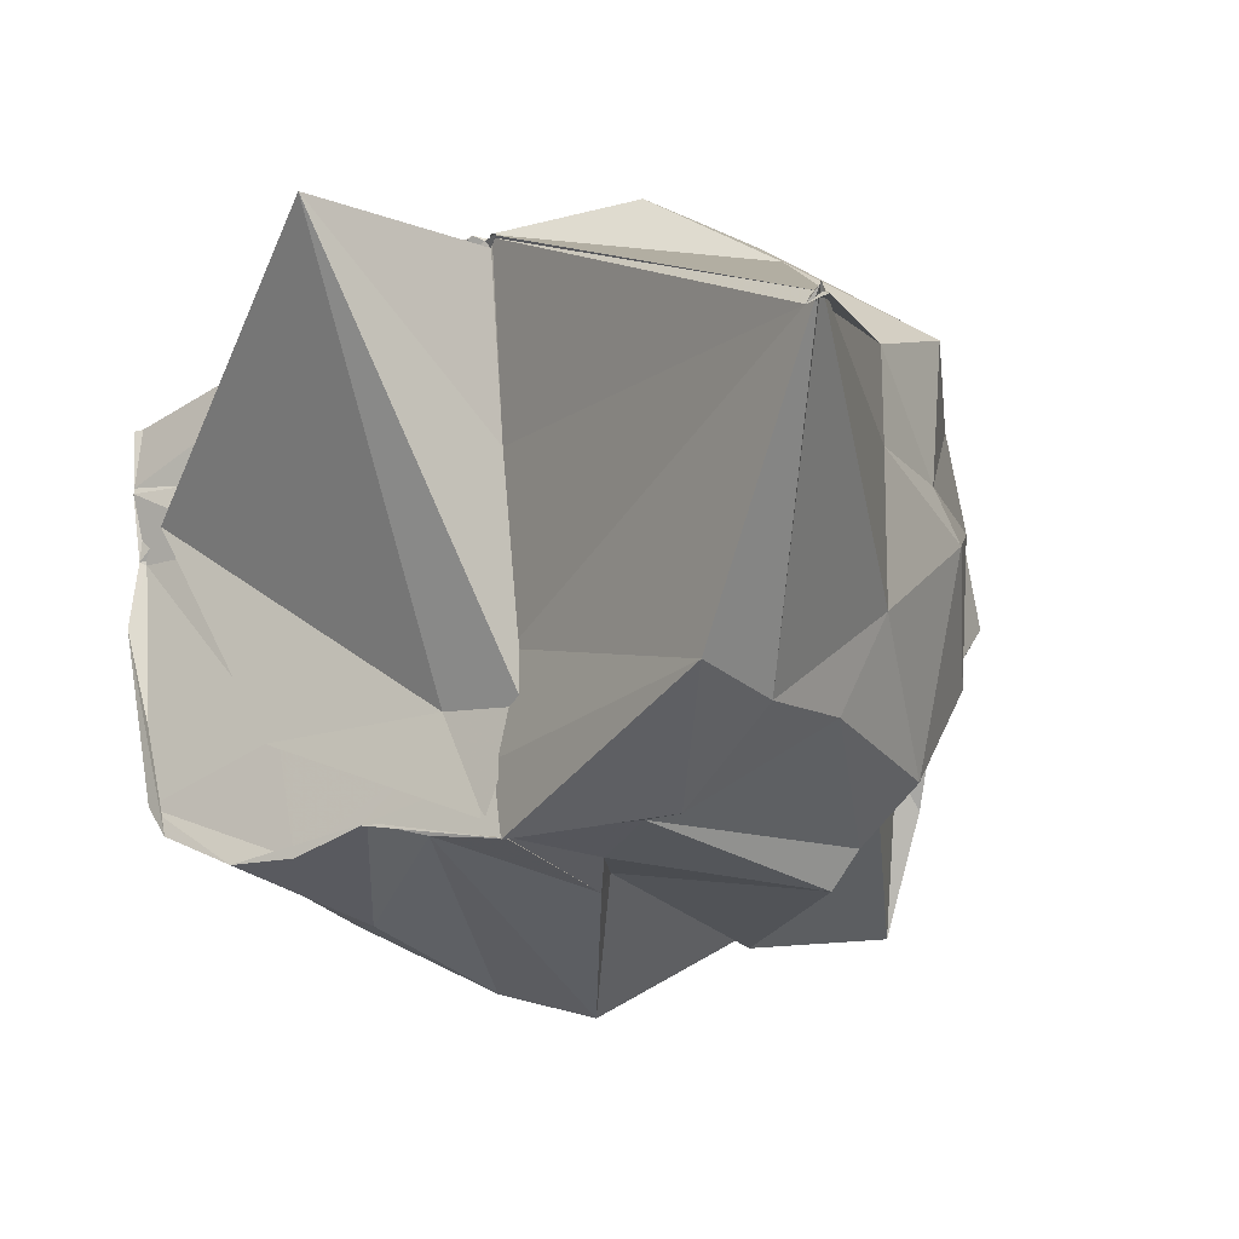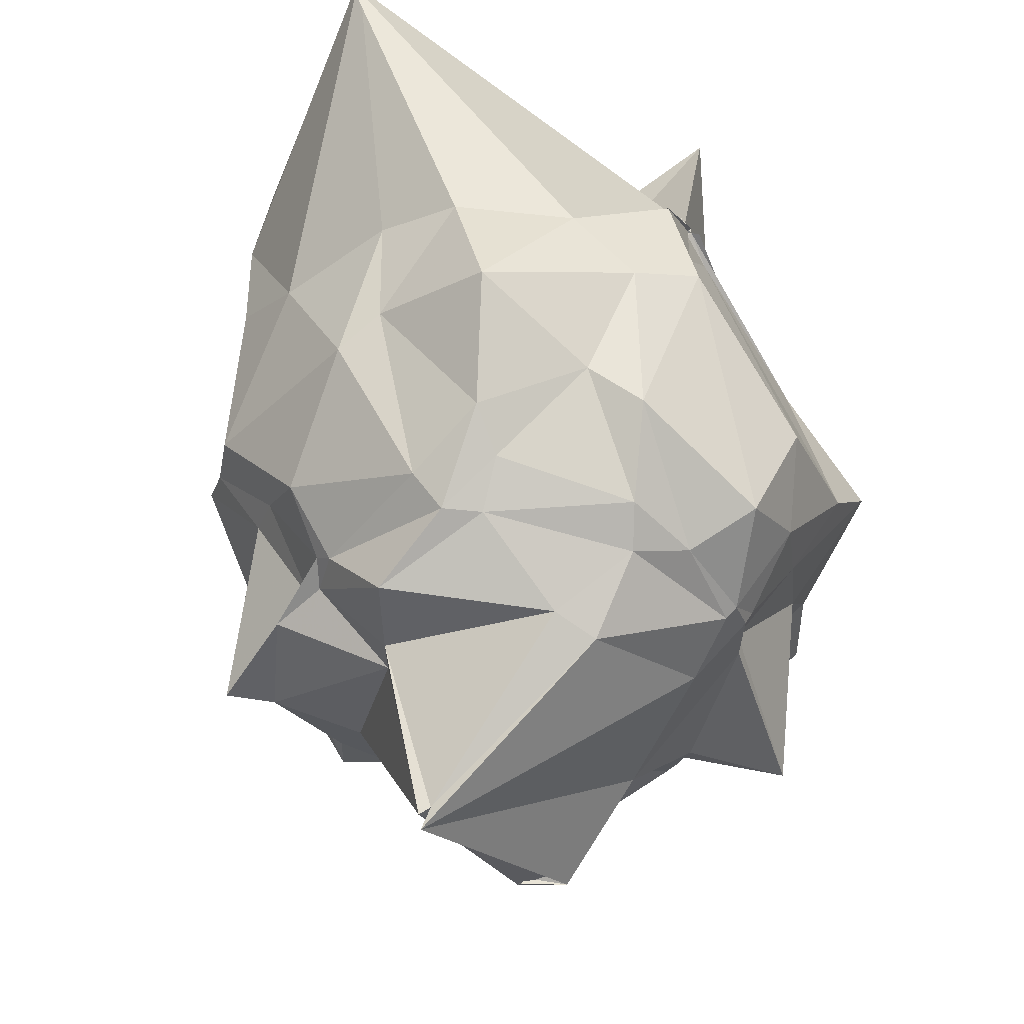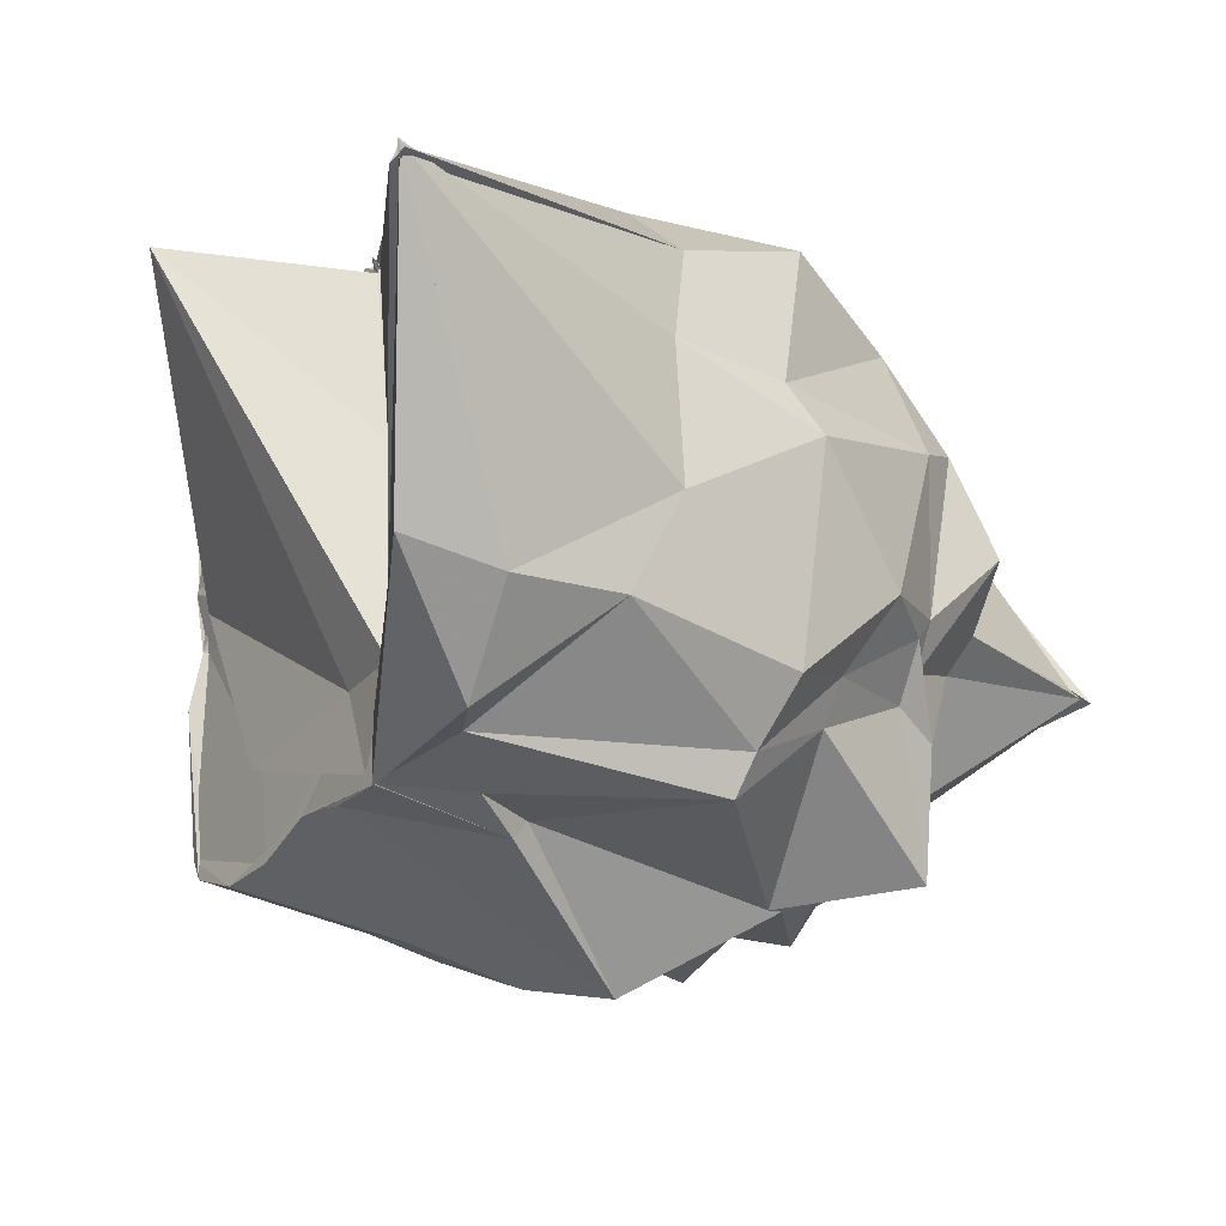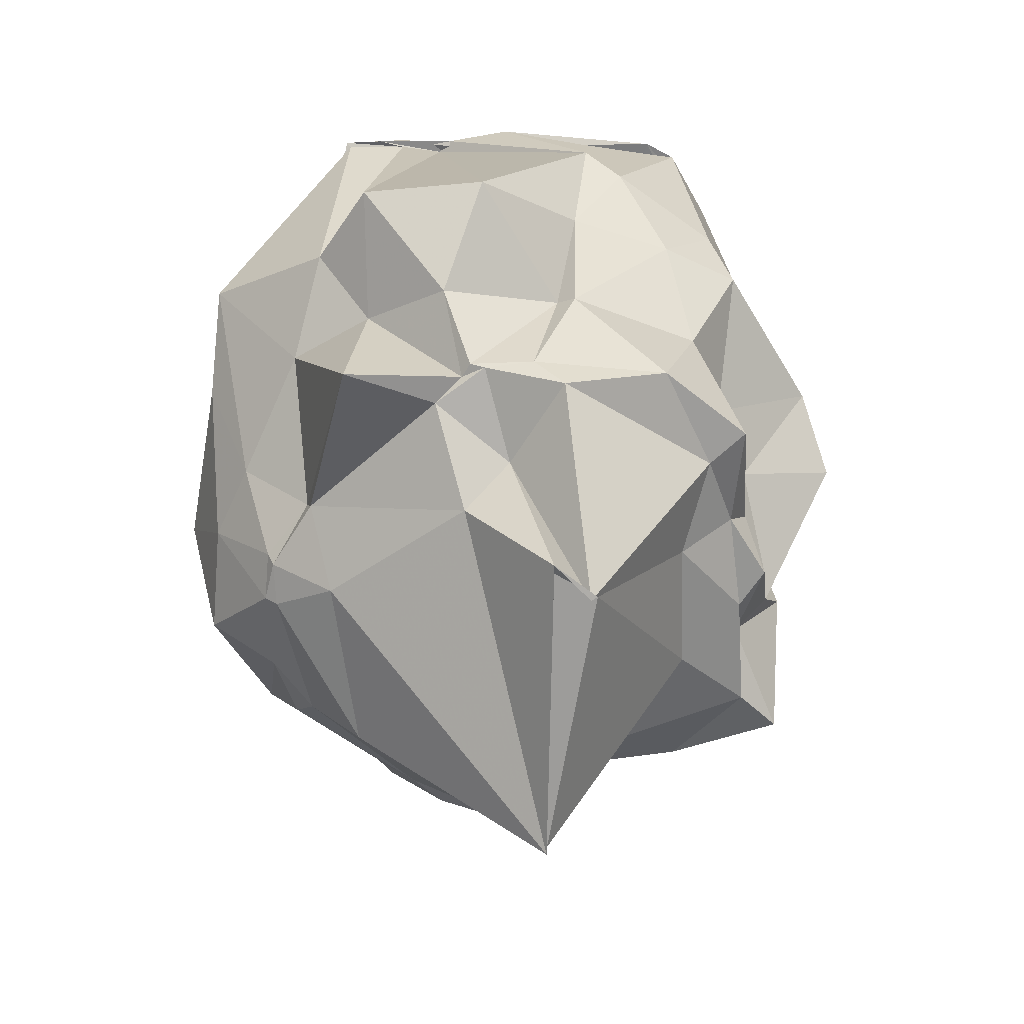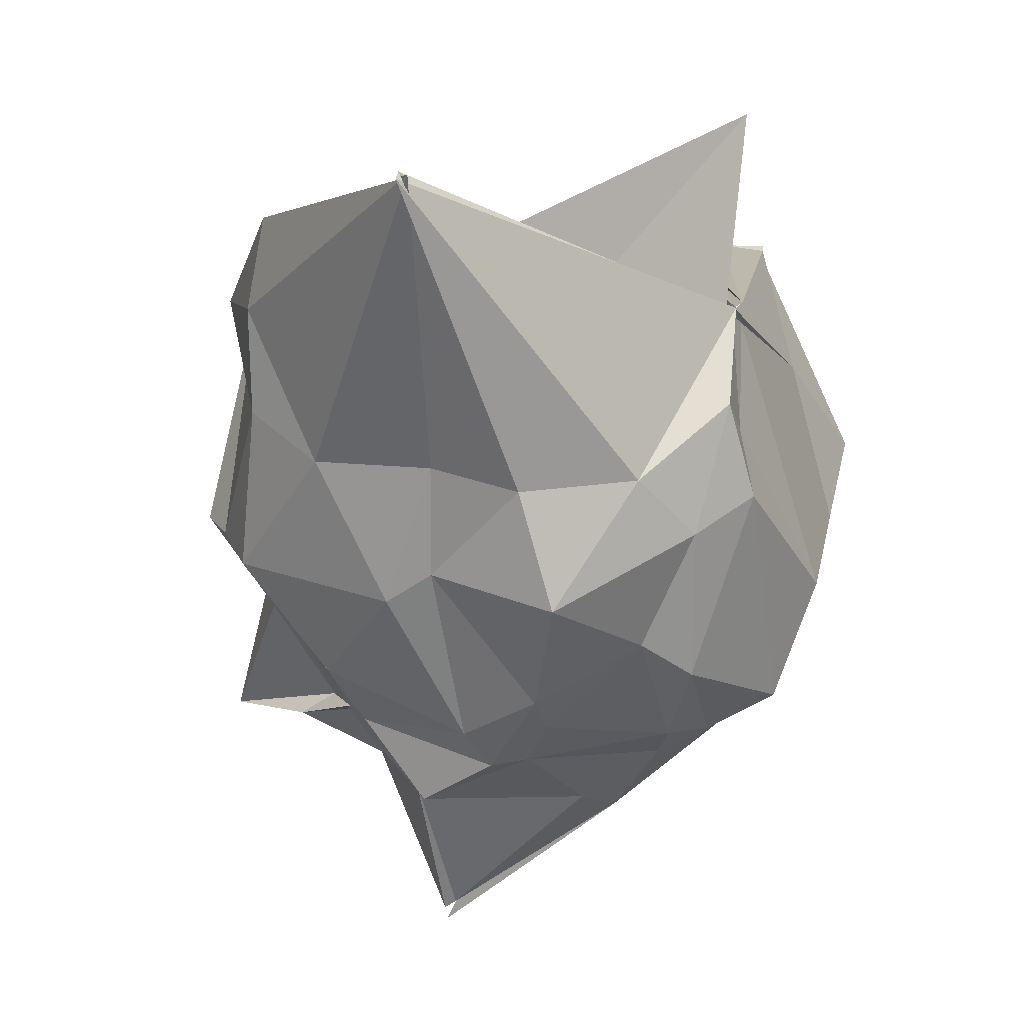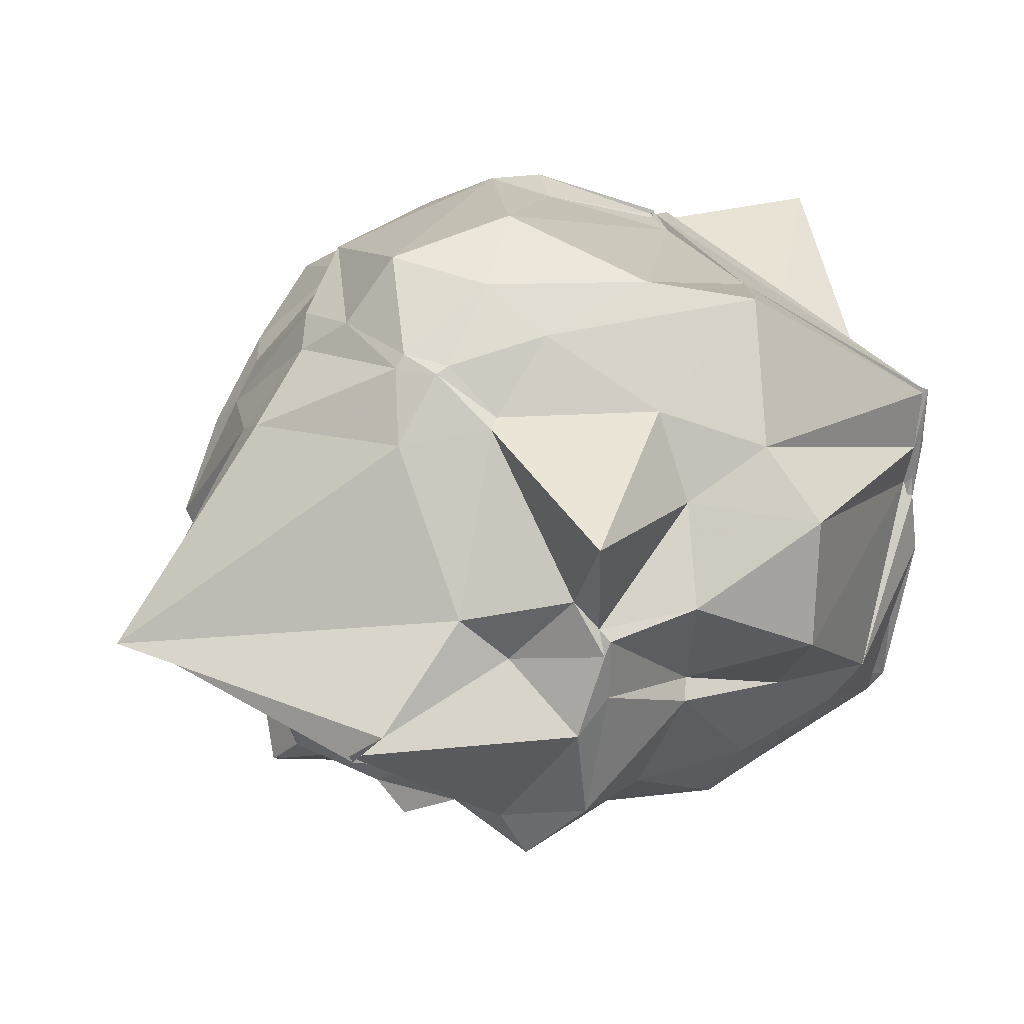
<metadata>
{"format":"obj","ext":"obj","renderer":"f3d","projection":"perspective","resolution":1024,"background":"white","views":[{"elev":-14.2,"azim":29.2,"up":"+Y"},{"elev":-37.7,"azim":127.0,"up":"+Z"},{"elev":-26.7,"azim":58.1,"up":"+Y"},{"elev":-57.9,"azim":-85.1,"up":"+Z"},{"elev":16.9,"azim":116.5,"up":"+Z"},{"elev":24.3,"azim":-138.3,"up":"+Y"}]}
</metadata>
<code>
v -1.526 -0.5058 0.9799
v -2.032 -0.1996 -1.347
v 0.1446 0.3623 1.732
v 0.1174 0.3168 1.715
v 0.1618 0.3258 1.716
v -1.333 1.008 1.043
v -1.334 0.9906 1.036
v -1.337 0.9841 1.017
v -1.349 0.9988 1.033
v -2.72 0.5899 0.9957
v -2.746 0.5814 1.013
v -2.752 0.4342 0.9864
v -2.734 0.1357 0.9707
v -2.742 -0.1014 1.008
v -2.562 -0.8093 1.005
v -2.292 -0.9258 1.012
v -1.795 -0.829 0.9828
v -1.274 -0.9286 1.005
v -1.291 -0.9171 0.9946
v -1.292 -0.9187 1.005
v -0.6697 -0.908 1.015
v -0.3433 -0.6174 1.071
v -0.1934 0.2578 0.5846
v -0.221 0.6075 0.5308
v -0.5547 0.9401 0.5318
v -0.9338 1.148 0.7631
v -1.11 1.124 0.6182
v -1.478 0.9746 0.9511
v -2.114 0.9699 0.6323
v -2.73 0.5669 0.9989
v -2.724 0.3406 0.9743
v -2.689 0.1844 0.9684
v -2.806 -0.4415 0.5747
v -2.737 -0.5751 0.4646
v -2.453 -0.9203 0.4011
v -2.148 -1.052 0.4071
v -1.563 -0.8919 0.9851
v -1.206 -1.035 0.5443
v -1.094 -0.9596 0.7263
v -0.8395 -0.8991 0.9358
v -0.3187 -0.5943 0.6688
v -0.2122 -0.2513 0.5415
v -0.2169 0.2431 0.1587
v -0.2102 0.7525 0.09074
v -0.7421 1.096 0.2901
v -1.002 1.229 0.391
v -1.549 1.307 -0.1155
v -2.14 1.152 -0.01058
v -2.464 1.099 0.2266
v -2.699 0.6396 0.01014
v -2.977 0.4278 -0.02209
v -3.006 -0.03767 -0.07486
v -2.713 -0.3797 0.1316
v -2.558 -0.7372 0.1279
v -2.38 -1.001 0.163
v -1.824 -1.267 0.145
v -1.564 -1.342 -0.05324
v -1.201 -0.964 0.4957
v -0.6234 -1.014 0.1031
v -0.5331 -0.8814 0.0799
v -0.3441 -0.6786 0.0326
v -0.1772 0.07037 0.03801
v -0.3895 0.594 -0.3593
v -0.6652 0.9145 -0.1594
v -0.8104 1.067 -0.3027
v -1.354 1.207 -0.55
v -1.714 1.15 -0.4223
v -1.972 1.003 -0.3846
v -2.379 0.763 -0.223
v -2.539 0.452 -0.2424
v -2.715 0.1334 -0.3997
v -2.524 -0.2907 -0.2024
v -2.561 -0.3601 -0.2499
v -2.323 -0.8103 -0.2268
v -1.976 -0.8979 -0.191
v -1.715 -0.9858 -0.2648
v -1.269 -1.038 -0.5177
v -1.165 -1.094 -0.391
v -0.6039 -0.7023 -0.2268
v -0.5088 -0.5561 -0.2359
v -0.3537 -0.301 -0.3618
v -0.3995 0.2838 -0.5427
v -0.5352 0.5768 -0.5107
v -0.9568 0.9128 -0.6275
v -1.252 0.9624 -0.7019
v -1.606 0.9423 -0.7587
v -1.765 0.9171 -0.6863
v -1.941 0.7419 -0.6233
v -2.636 0.5031 -0.8591
v -2.488 0.08089 -0.6783
v -2.539 0.04472 -0.6744
v -2.521 -0.1944 -0.6617
v -2.447 -0.6881 -0.6931
v -2.17 -0.9736 -0.7143
v -1.699 -0.9676 -0.5585
v -1.558 -1.023 -0.7548
v -1.239 -0.9022 -0.6754
v -0.8375 -1.036 -0.7896
v -0.7114 -0.4875 -0.6138
v -0.5487 -0.3174 -0.5812
v -0.5397 -0.2427 -0.6246
v -0.4824 0.359 -0.693
v 0.1346 0.3556 1.72
v 0.09632 0.3008 1.731
v -1.335 1.003 1.026
v -1.286 0.9876 1.083
v -1.355 0.9912 1.038
v -1.391 1.011 1.053
v -2.745 0.3866 1
v -2.742 0.365 1.006
v -2.714 0.1259 0.9556
v -2.638 -0.7049 0.9951
v -2.058 -0.9214 0.995
v -1.821 -0.8362 0.9837
v -1.28 -0.923 0.9958
v -1.297 -0.9293 1
v -0.3888 -0.5625 1.424
v -1.288 -0.3313 0.9736
v -1.317 0.319 0.9791
v -1.334 0.9645 1.033
v -2.026 0.6503 0.9919
v -2.51 0.3685 0.9865
v -2.265 0.1325 0.9893
v -2.139 -0.5223 0.9865
v -1.607 -0.6526 0.9768
v -1.318 -0.706 0.9851
v -1.339 -0.678 0.9837
v -1.218 -0.5246 1.003
v -1.561 0.9426 1.767
v -2.625 0.236 1.004
v -2.178 -0.544 1.003
v -1.363 -0.861 0.9909
v -0.5983 0.4662 -0.6889
v -1.064 0.8264 -0.7581
v -1.6 0.896 -0.7965
v -1.747 0.895 -0.7359
v -1.972 0.7211 -0.685
v -2.415 0.1875 -0.7353
v -2.531 -0.01 -0.698
v -2.497 -0.308 -0.8024
v -2.073 -0.8312 -0.7513
v -1.777 -0.9034 -0.6949
v -1.423 -0.9174 -0.7692
v -0.9878 -0.9083 -0.7949
v -0.6682 -0.6198 -0.7066
v -0.6515 -0.3875 -0.6439
v -0.5088 0.04213 -0.9073
v -0.955 0.5363 -0.9739
v -1.11 0.6151 -1.049
v -1.723 0.6598 -0.915
v -2.094 0.1029 -0.9976
v -2.195 -0.07571 -0.8433
v -1.925 -0.3493 -1.408
v -1.746 -0.703 -0.8541
v -1.265 -0.6773 -0.8897
v -0.8888 -0.2193 -0.9583
v -0.7499 -0.1225 -0.9707
v -0.989 -0.07084 -1.592
v -0.9798 -0.1092 -1.679
v -2.075 -0.2268 -1.386
v -1.934 -0.3738 -1.399
v -0.9664 -0.1104 -1.62
f 3 23 4
f 4 23 24
f 4 24 5
f 5 24 25
f 5 25 6
f 6 25 26
f 6 26 7
f 7 26 27
f 7 27 8
f 8 27 28
f 8 28 9
f 9 28 29
f 9 29 10
f 10 29 30
f 10 30 11
f 11 30 31
f 11 31 12
f 12 31 32
f 12 32 13
f 13 32 33
f 13 33 14
f 14 33 34
f 14 34 15
f 15 34 35
f 15 35 16
f 16 35 36
f 16 36 17
f 17 36 37
f 17 37 18
f 18 37 38
f 18 38 19
f 19 38 39
f 19 39 20
f 20 39 40
f 20 40 21
f 21 40 41
f 21 41 22
f 22 41 42
f 22 42 3
f 3 42 23
f 23 43 24
f 24 43 44
f 24 44 25
f 25 44 45
f 25 45 26
f 26 45 46
f 26 46 27
f 27 46 47
f 27 47 28
f 28 47 48
f 28 48 29
f 29 48 49
f 29 49 30
f 30 49 50
f 30 50 31
f 31 50 51
f 31 51 32
f 32 51 52
f 32 52 33
f 33 52 53
f 33 53 34
f 34 53 54
f 34 54 35
f 35 54 55
f 35 55 36
f 36 55 56
f 36 56 37
f 37 56 57
f 37 57 38
f 38 57 58
f 38 58 39
f 39 58 59
f 39 59 40
f 40 59 60
f 40 60 41
f 41 60 61
f 41 61 42
f 42 61 62
f 42 62 23
f 23 62 43
f 43 63 44
f 44 63 64
f 44 64 45
f 45 64 65
f 45 65 46
f 46 65 66
f 46 66 47
f 47 66 67
f 47 67 48
f 48 67 68
f 48 68 49
f 49 68 69
f 49 69 50
f 50 69 70
f 50 70 51
f 51 70 71
f 51 71 52
f 52 71 72
f 52 72 53
f 53 72 73
f 53 73 54
f 54 73 74
f 54 74 55
f 55 74 75
f 55 75 56
f 56 75 76
f 56 76 57
f 57 76 77
f 57 77 58
f 58 77 78
f 58 78 59
f 59 78 79
f 59 79 60
f 60 79 80
f 60 80 61
f 61 80 81
f 61 81 62
f 62 81 82
f 62 82 43
f 43 82 63
f 63 83 64
f 64 83 84
f 64 84 65
f 65 84 85
f 65 85 66
f 66 85 86
f 66 86 67
f 67 86 87
f 67 87 68
f 68 87 88
f 68 88 69
f 69 88 89
f 69 89 70
f 70 89 90
f 70 90 71
f 71 90 91
f 71 91 72
f 72 91 92
f 72 92 73
f 73 92 93
f 73 93 74
f 74 93 94
f 74 94 75
f 75 94 95
f 75 95 76
f 76 95 96
f 76 96 77
f 77 96 97
f 77 97 78
f 78 97 98
f 78 98 79
f 79 98 99
f 79 99 80
f 80 99 100
f 80 100 81
f 81 100 101
f 81 101 82
f 82 101 102
f 82 102 63
f 63 102 83
f 103 104 118
f 104 119 118
f 104 105 119
f 105 120 119
f 105 106 120
f 106 107 120
f 107 121 120
f 107 108 121
f 108 122 121
f 108 109 122
f 109 110 122
f 110 123 122
f 110 111 123
f 111 124 123
f 111 112 124
f 112 113 124
f 113 125 124
f 113 114 125
f 114 126 125
f 114 115 126
f 115 116 126
f 116 127 126
f 116 117 127
f 117 118 127
f 117 103 118
f 118 119 128
f 119 129 128
f 119 120 129
f 120 121 129
f 121 130 129
f 121 122 130
f 122 123 130
f 123 131 130
f 123 124 131
f 124 125 131
f 125 132 131
f 125 126 132
f 126 127 132
f 127 128 132
f 127 118 128
f 133 148 134
f 134 148 149
f 134 149 135
f 135 149 150
f 135 150 136
f 136 150 137
f 137 150 151
f 137 151 138
f 138 151 152
f 138 152 139
f 139 152 140
f 140 152 153
f 140 153 141
f 141 153 154
f 141 154 142
f 142 154 143
f 143 154 155
f 143 155 144
f 144 155 156
f 144 156 145
f 145 156 146
f 146 156 157
f 146 157 147
f 147 157 148
f 147 148 133
f 148 158 149
f 149 158 159
f 149 159 150
f 150 159 151
f 151 159 160
f 151 160 152
f 152 160 153
f 153 160 161
f 153 161 154
f 154 161 155
f 155 161 162
f 155 162 156
f 156 162 157
f 157 162 158
f 157 158 148
f 3 4 103
f 103 4 104
f 4 5 104
f 104 5 105
f 5 6 105
f 105 6 106
f 6 7 106
f 7 8 106
f 106 8 107
f 8 9 107
f 107 9 108
f 9 10 108
f 108 10 109
f 10 11 109
f 11 12 109
f 109 12 110
f 12 13 110
f 110 13 111
f 13 14 111
f 111 14 112
f 14 15 112
f 15 16 112
f 112 16 113
f 16 17 113
f 113 17 114
f 17 18 114
f 114 18 115
f 18 19 115
f 19 20 115
f 115 20 116
f 20 21 116
f 116 21 117
f 21 22 117
f 117 22 103
f 22 3 103
f 83 133 84
f 84 133 134
f 84 134 85
f 85 134 135
f 85 135 86
f 86 135 136
f 86 136 87
f 87 136 88
f 88 136 137
f 88 137 89
f 89 137 138
f 89 138 90
f 90 138 139
f 90 139 91
f 91 139 92
f 92 139 140
f 92 140 93
f 93 140 141
f 93 141 94
f 94 141 142
f 94 142 95
f 95 142 96
f 96 142 143
f 96 143 97
f 97 143 144
f 97 144 98
f 98 144 145
f 98 145 99
f 99 145 100
f 100 145 146
f 100 146 101
f 101 146 147
f 101 147 102
f 102 147 133
f 102 133 83
f 128 129 1
f 129 130 1
f 130 131 1
f 131 132 1
f 132 128 1
f 159 158 2
f 160 159 2
f 161 160 2
f 162 161 2
f 158 162 2

</code>
